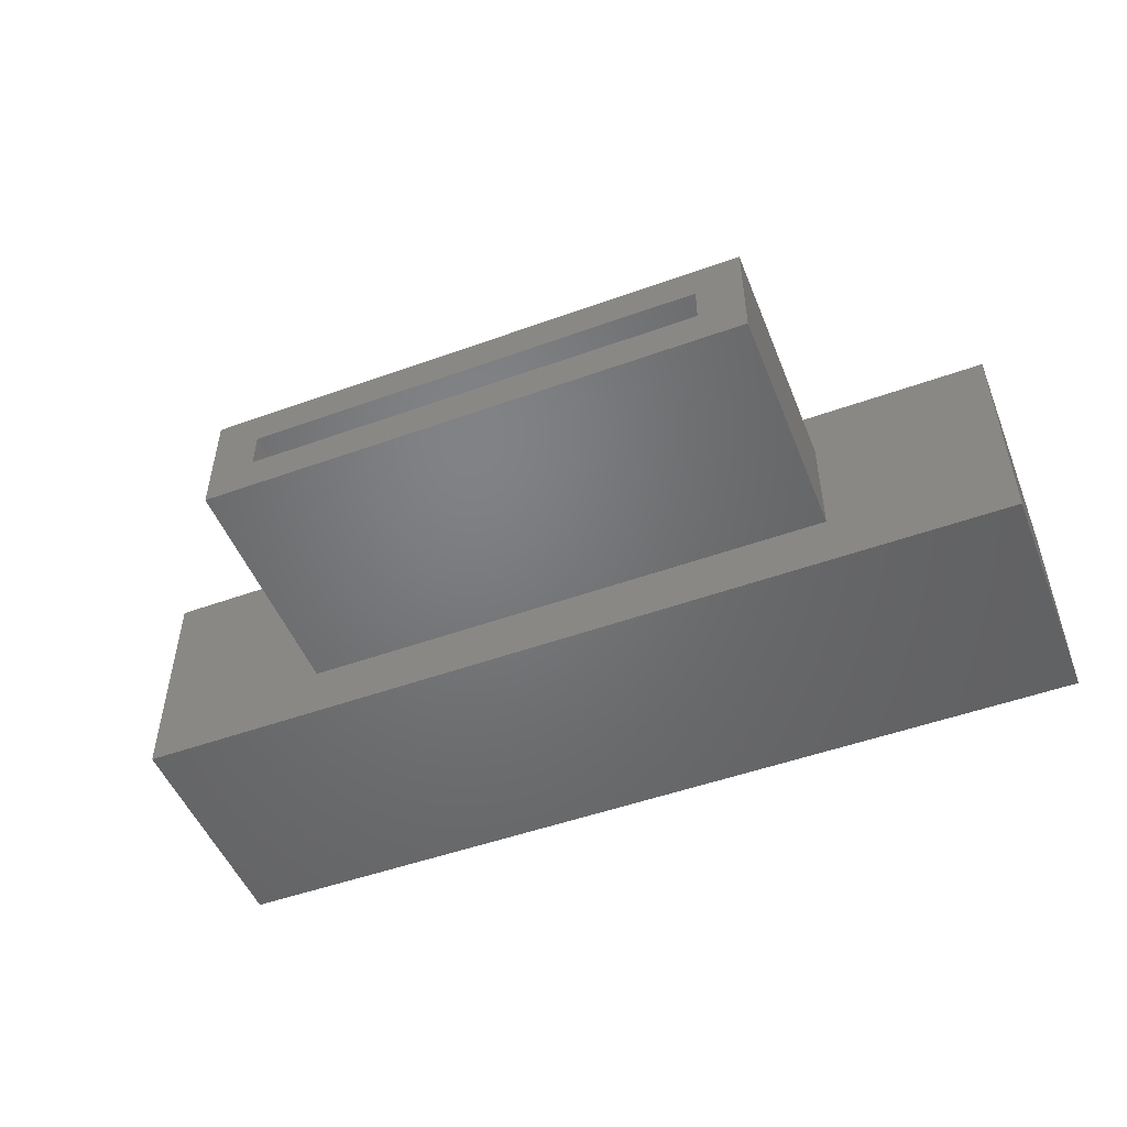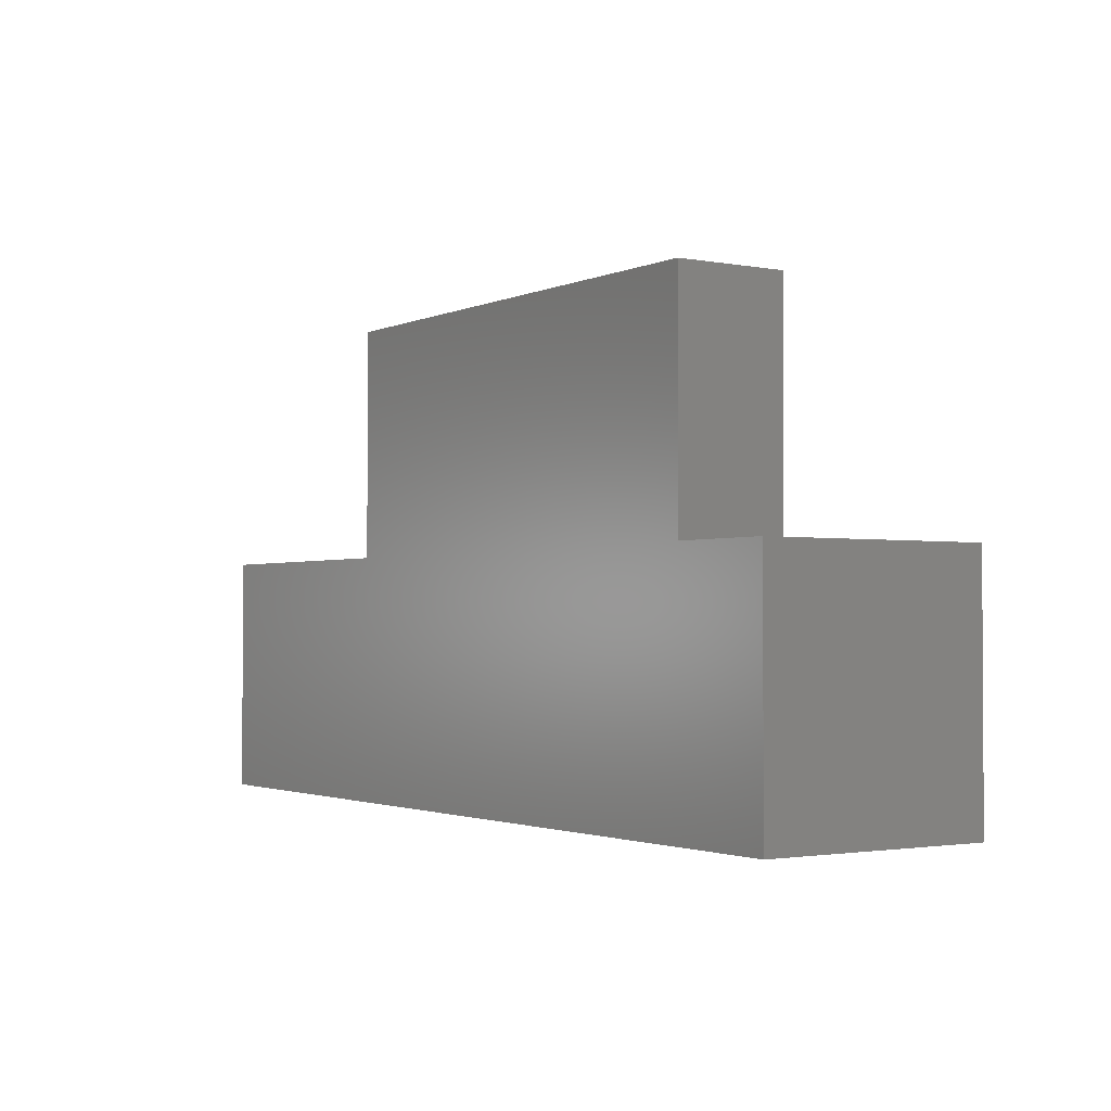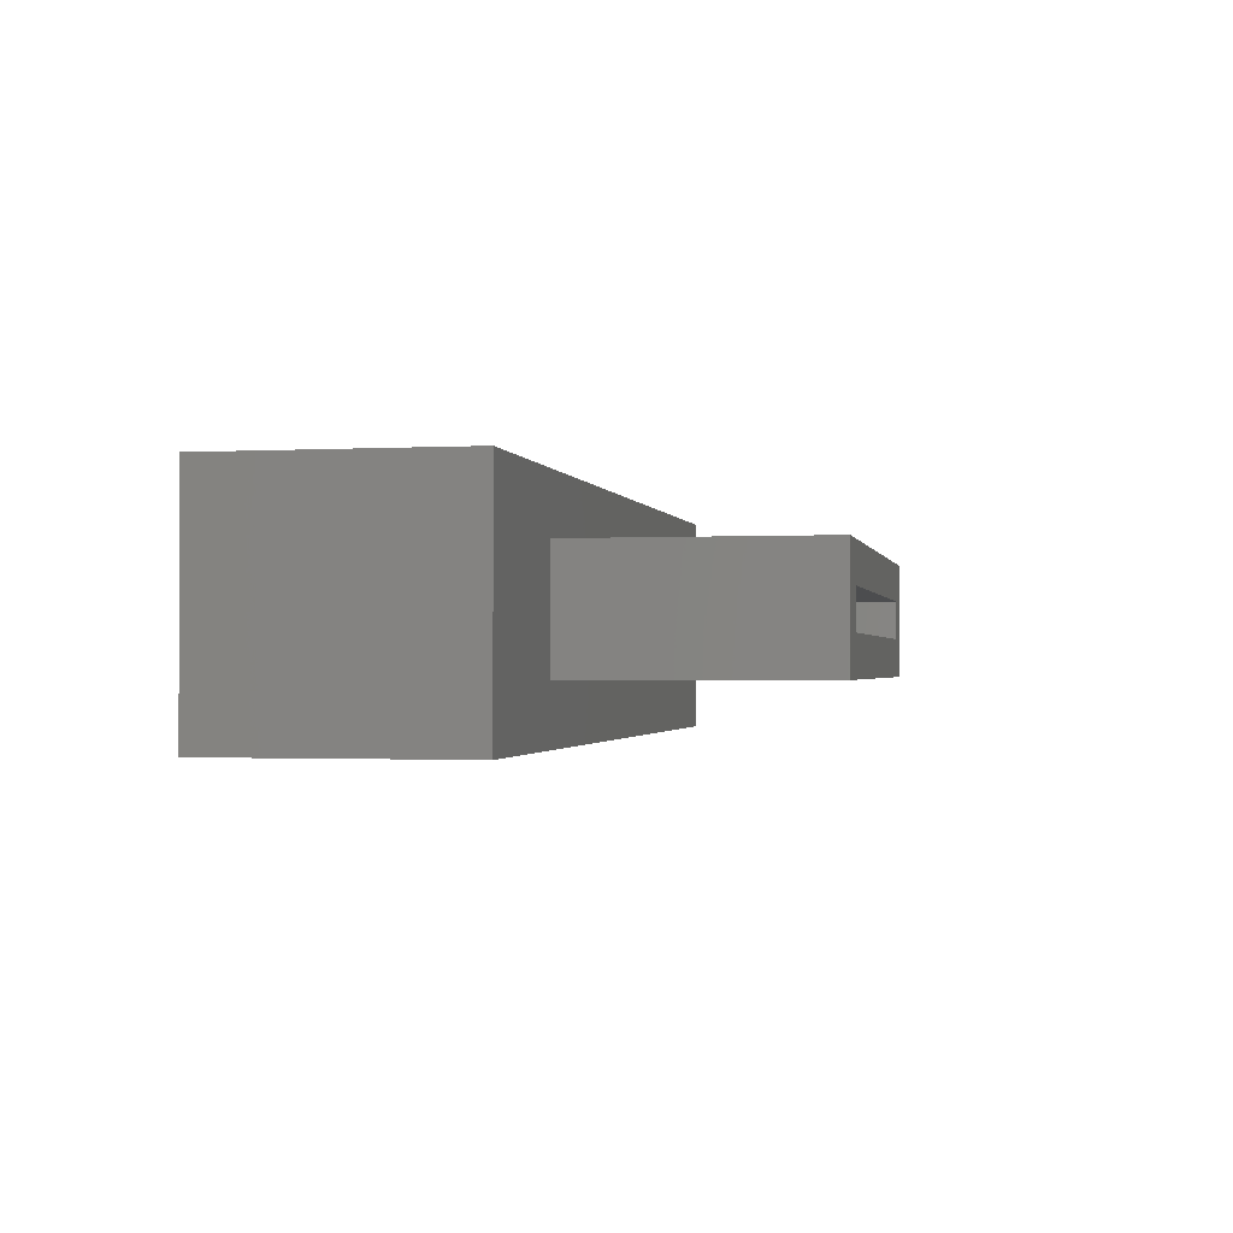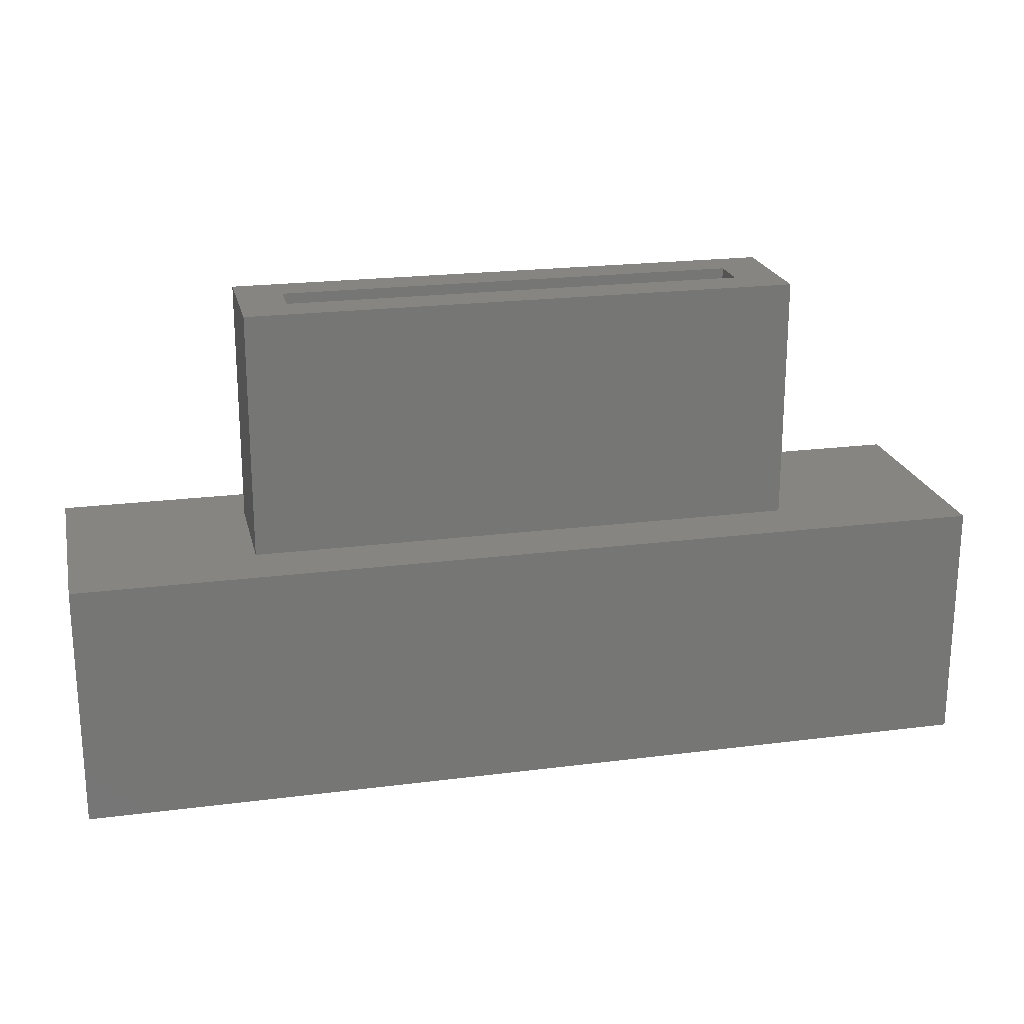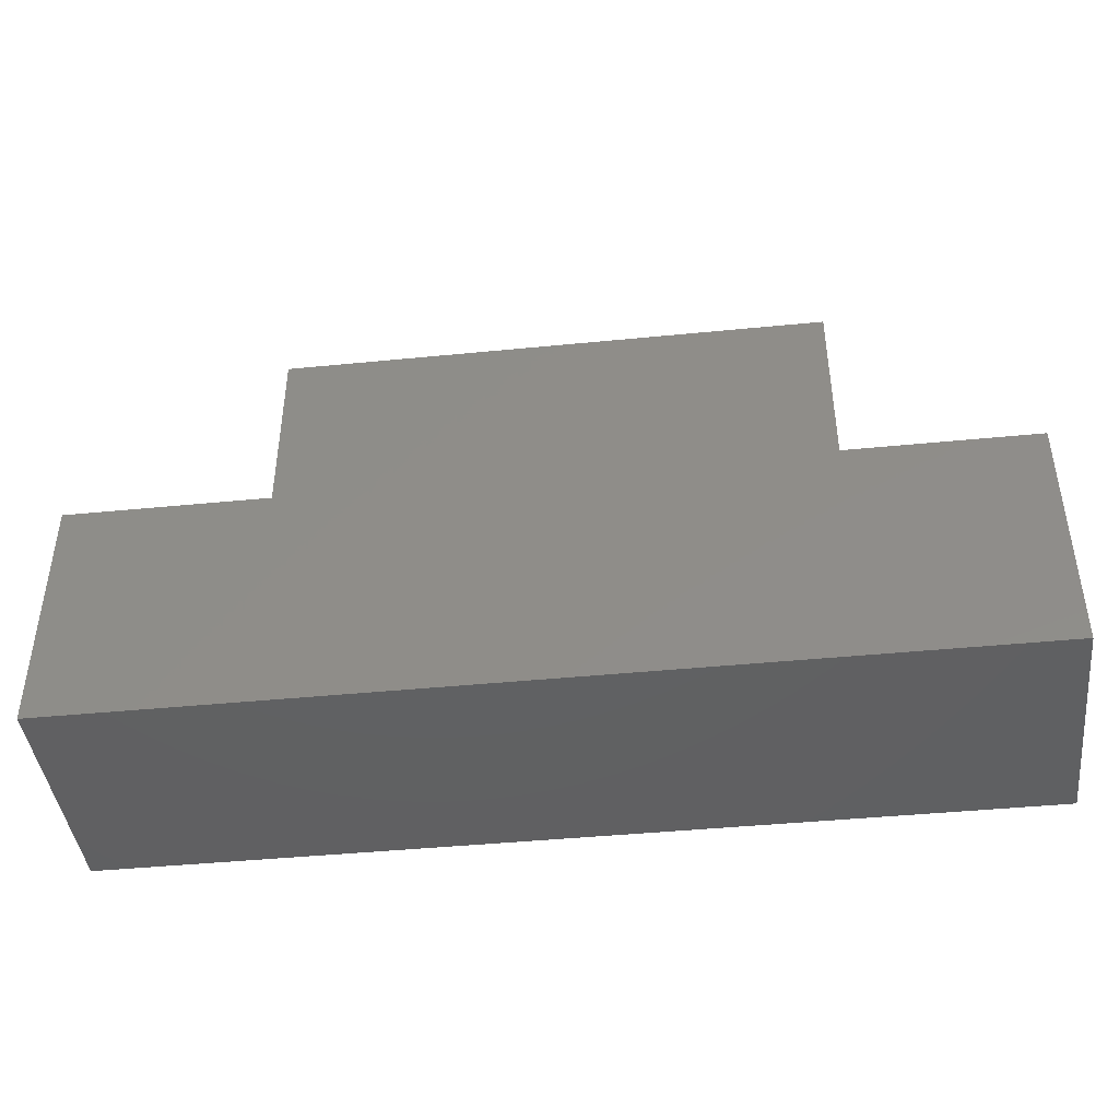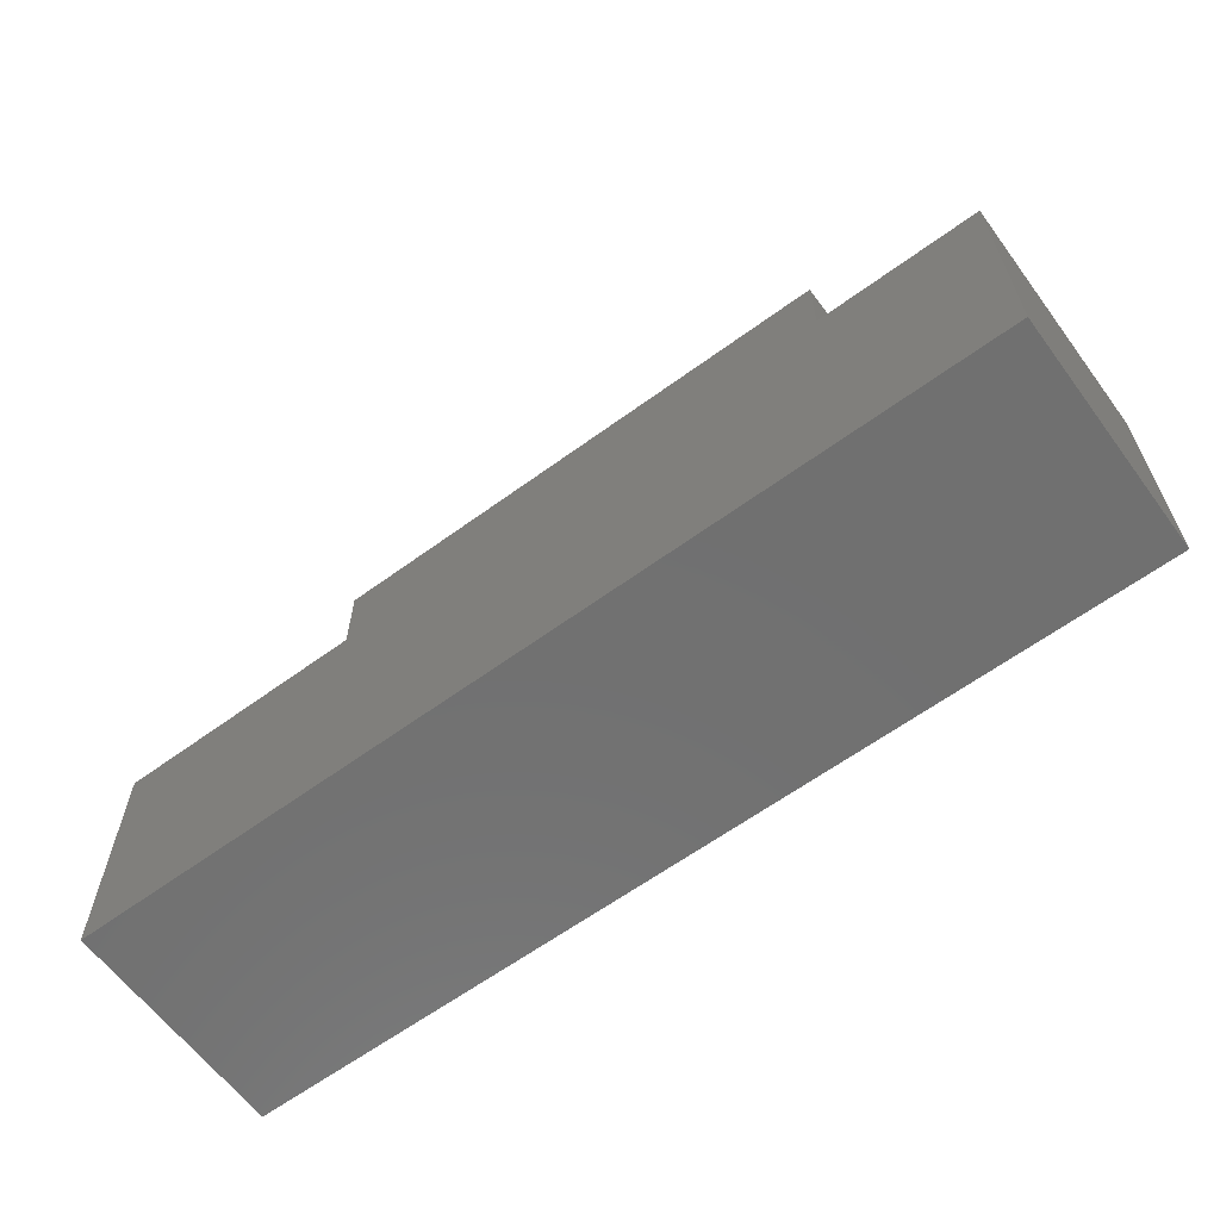
<metadata>
{"format":"stl","ext":"stl","renderer":"f3d","projection":"perspective","resolution":1024,"background":"white","views":[{"elev":-50.4,"azim":-158.5,"up":"+Z"},{"elev":-1.9,"azim":-123.6,"up":"+Y"},{"elev":-1.3,"azim":101.4,"up":"+Z"},{"elev":21.4,"azim":167.2,"up":"+Y"},{"elev":-42.9,"azim":-173.3,"up":"+Y"},{"elev":-62.4,"azim":-143.5,"up":"+Y"}]}
</metadata>
<code>
# stl→obj: 24 verts, 44 faces
v -31.44 0 7.629e-07
v -31.44 14 6.6
v -31.44 14 7.629e-07
v -31.44 0 6.6
v -8.774e-07 0 6.6
v -8.774e-07 14 6.6
v -8.774e-07 14 7.629e-07
v -8.774e-07 0 7.629e-07
v -2.62 14 4.4
v -2.62 14 2.2
v -28.82 14 2.2
v -28.82 14 4.4
v -41.92 -14 -3.3
v -41.92 0 9.9
v -41.92 0 -3.3
v -41.92 -14 9.9
v 10.48 -14 9.9
v 10.48 0 9.9
v 10.48 0 -3.3
v 10.48 -14 -3.3
v -28.82 11 4.4
v -28.82 11 2.2
v -2.62 11 4.4
v -2.62 11 2.2
f 1 2 3
f 2 1 4
f 2 5 6
f 5 2 4
f 5 7 6
f 7 5 8
f 6 9 2
f 6 10 9
f 10 7 11
f 7 10 6
f 12 2 9
f 11 2 12
f 11 3 2
f 3 11 7
f 1 7 8
f 7 1 3
f 13 14 15
f 14 13 16
f 14 17 18
f 17 14 16
f 17 19 18
f 19 17 20
f 13 19 20
f 19 13 15
f 13 17 16
f 17 13 20
f 18 5 14
f 18 8 5
f 8 19 1
f 19 8 18
f 4 14 5
f 1 14 4
f 1 15 14
f 15 1 19
f 21 11 12
f 11 21 22
f 21 9 23
f 9 21 12
f 24 9 10
f 9 24 23
f 11 24 10
f 24 11 22
f 24 21 23
f 21 24 22

</code>
